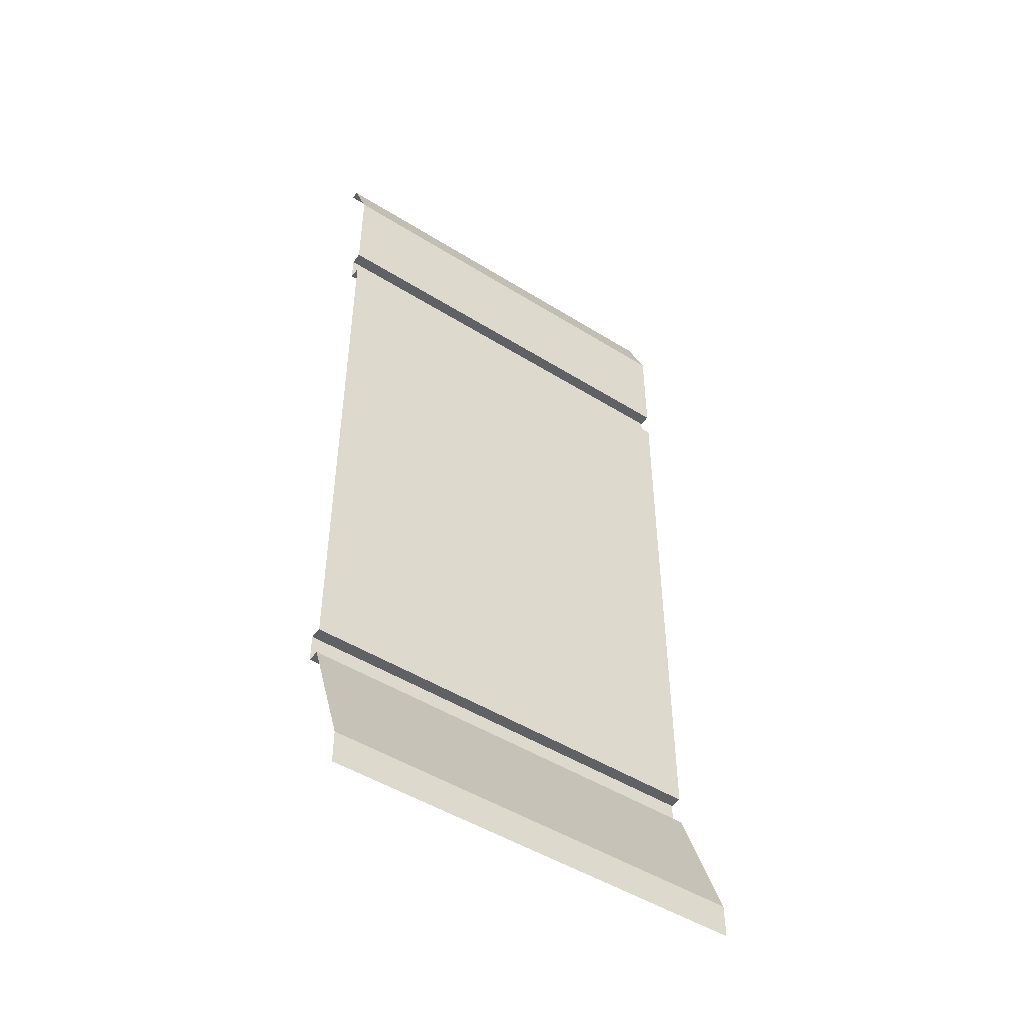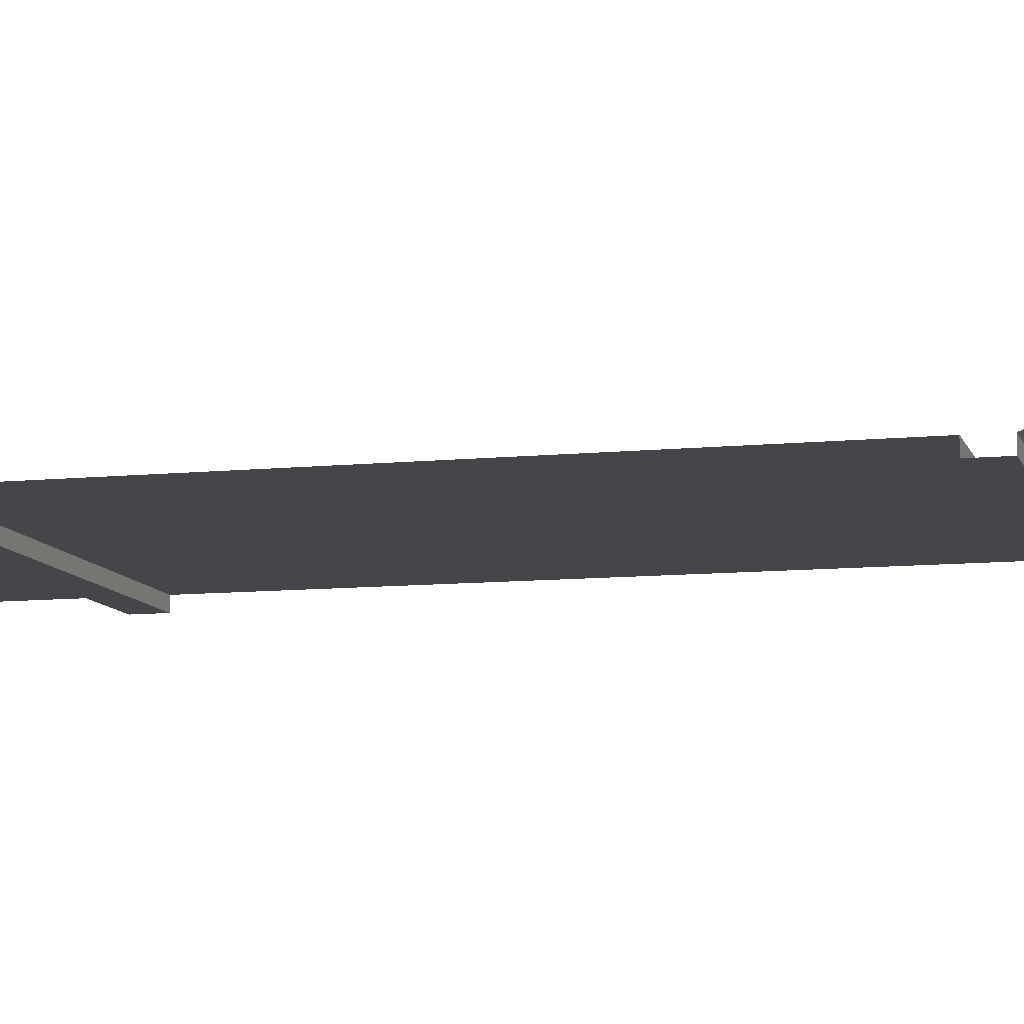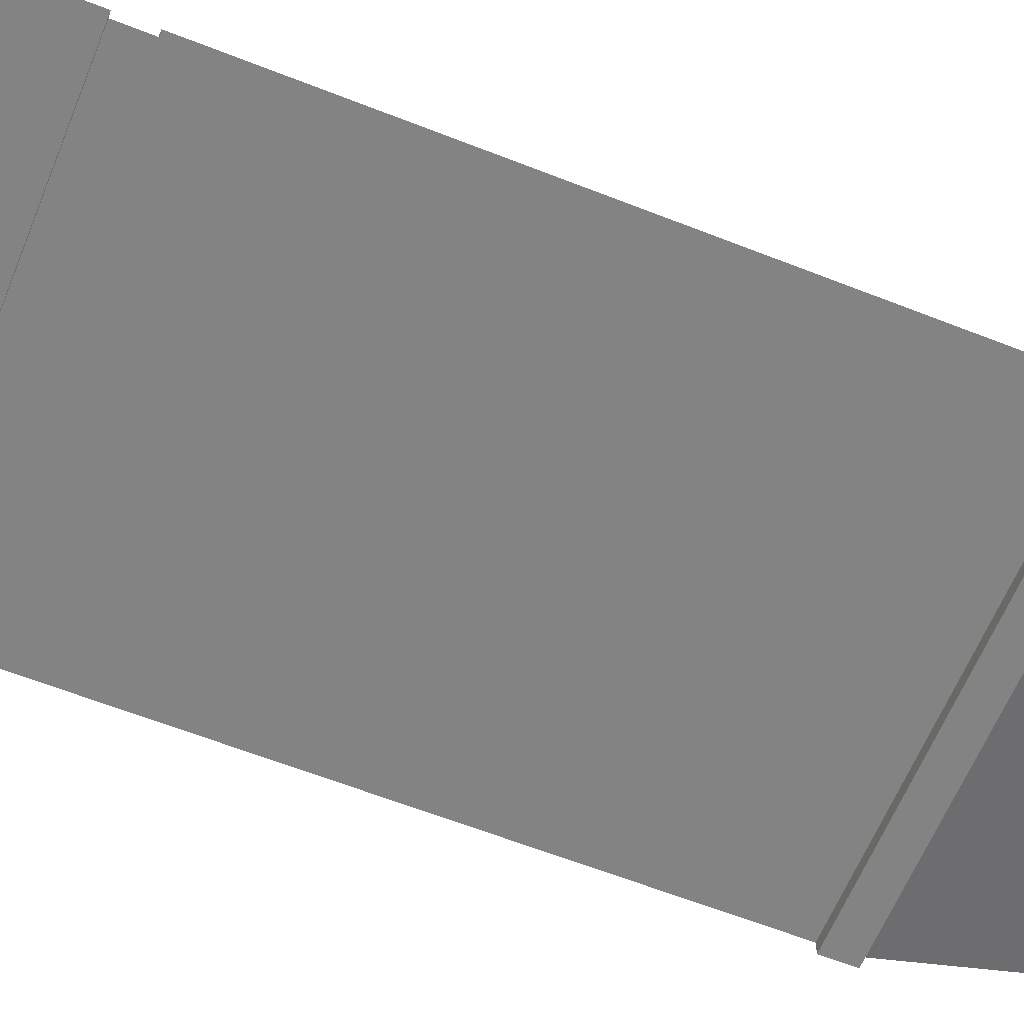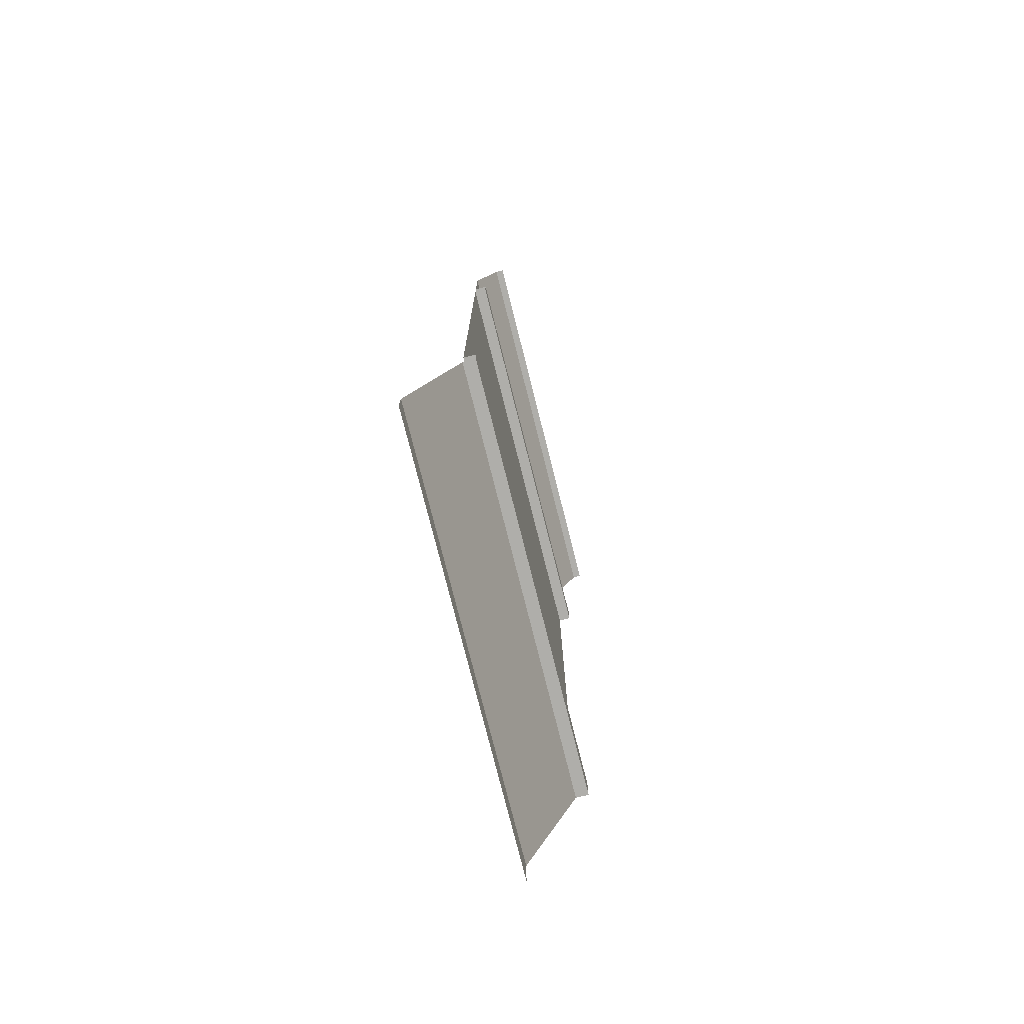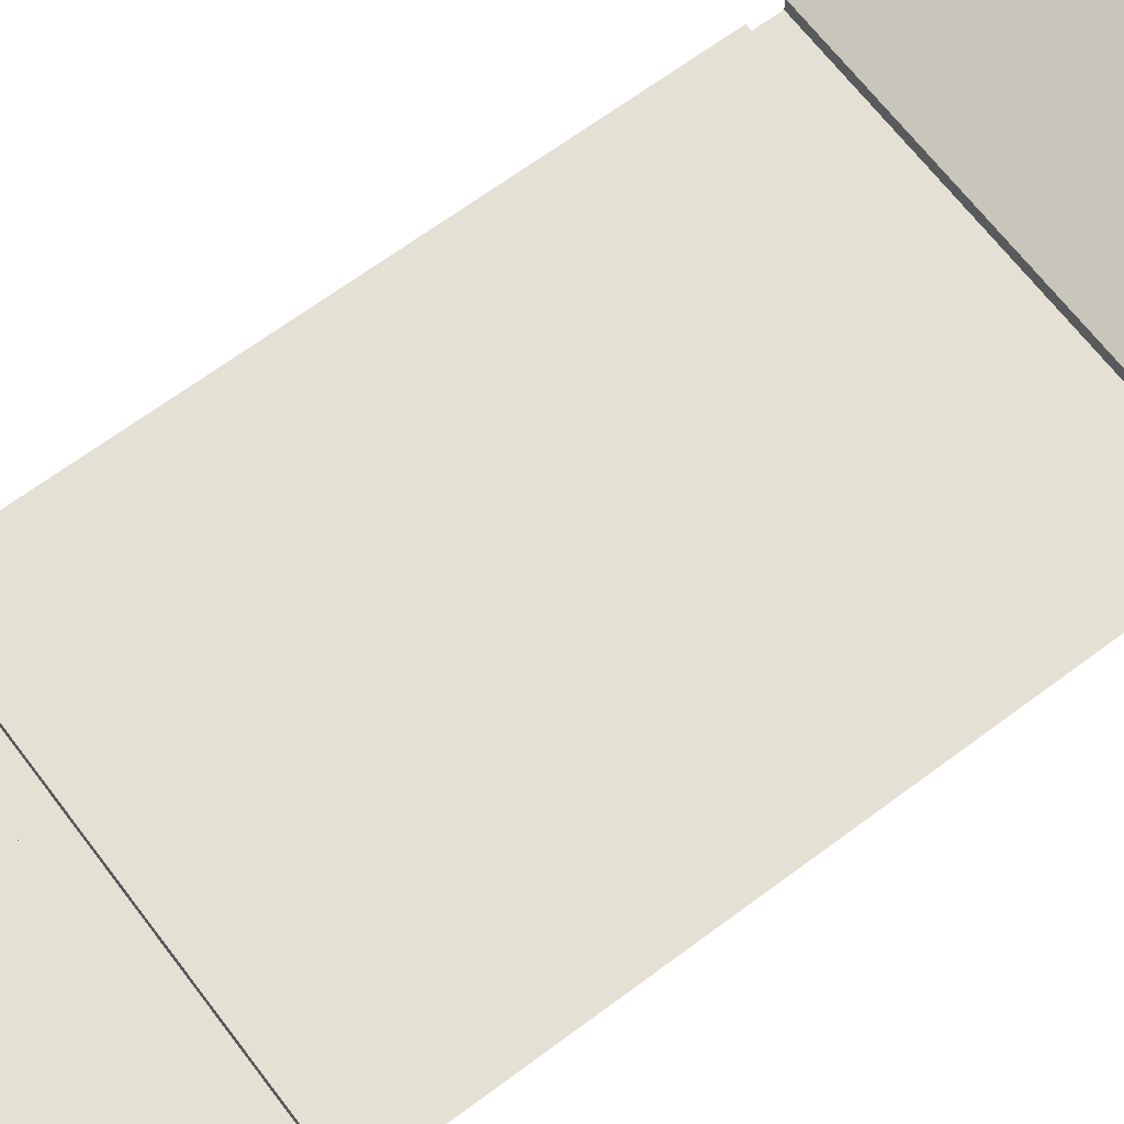
<metadata>
{"format":"obj","ext":"obj","renderer":"f3d","projection":"perspective","resolution":1024,"background":"white","views":[{"elev":-48.4,"azim":-35.0,"up":"+Y"},{"elev":-9.8,"azim":-75.3,"up":"+Z"},{"elev":-61.2,"azim":-112.0,"up":"+Z"},{"elev":-77.6,"azim":104.2,"up":"+Y"},{"elev":65.6,"azim":-127.0,"up":"+Z"}]}
</metadata>
<code>
o SMB_Straignt
v 2.438 0.8951 0.02341
v 1.951 1.119 0
v 2.438 0.9287 0.02341
v 2.438 1.119 -0
v 1.951 0 0.09362
v 2.438 0 0.09362
v 1.951 0.1902 0.02341
v 2.438 0.1902 0.02341
v 2.438 0.8951 0.03745
v 2.438 0.2238 0.03745
v 1.951 0.8951 0.03745
v 1.951 0.2238 0.03745
v 1.951 0.2238 0.02341
v 2.438 0.2238 0.02341
v 2.438 0.9287 0.03745
v 1.951 0.9287 0.03745
v 1.951 0.8951 0.02341
v 2.438 0.1902 0.03745
v 1.951 0.1902 0.03745
v 1.951 0.9287 0.02341
v 1.951 1.052 0.03745
v 1.951 1.119 0.009362
v 2.438 1.119 0.009362
v 2.438 1.052 0.03745
v 2.438 0.03804 0.09362
v 1.951 0.03804 0.09362
f 8 14 13 7
f 15 24 21 16
f 11 9 1 17
f 10 12 13 14
f 10 9 11 12
f 19 18 8 7
f 15 16 20 3
f 1 3 20 17
f 23 22 21 24
f 23 4 2 22
f 6 25 26 5
f 25 18 19 26

</code>
